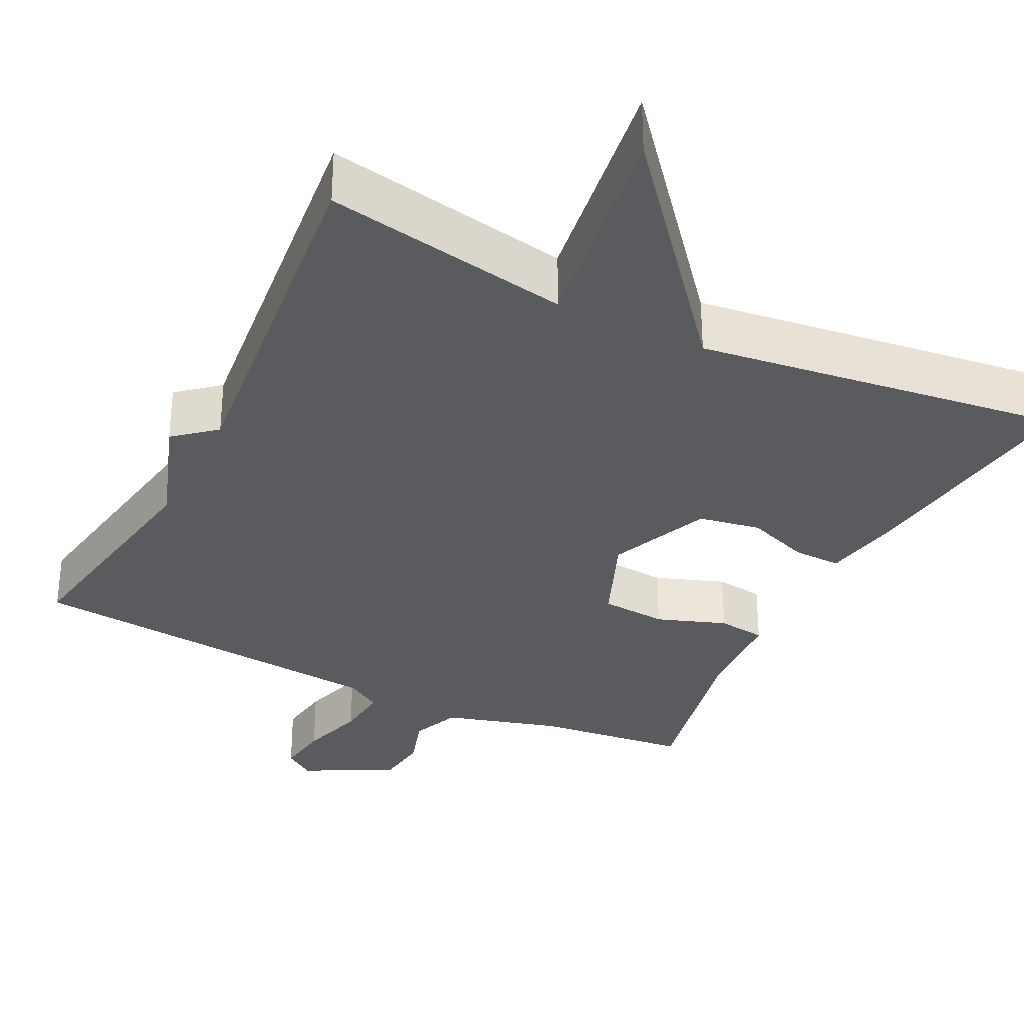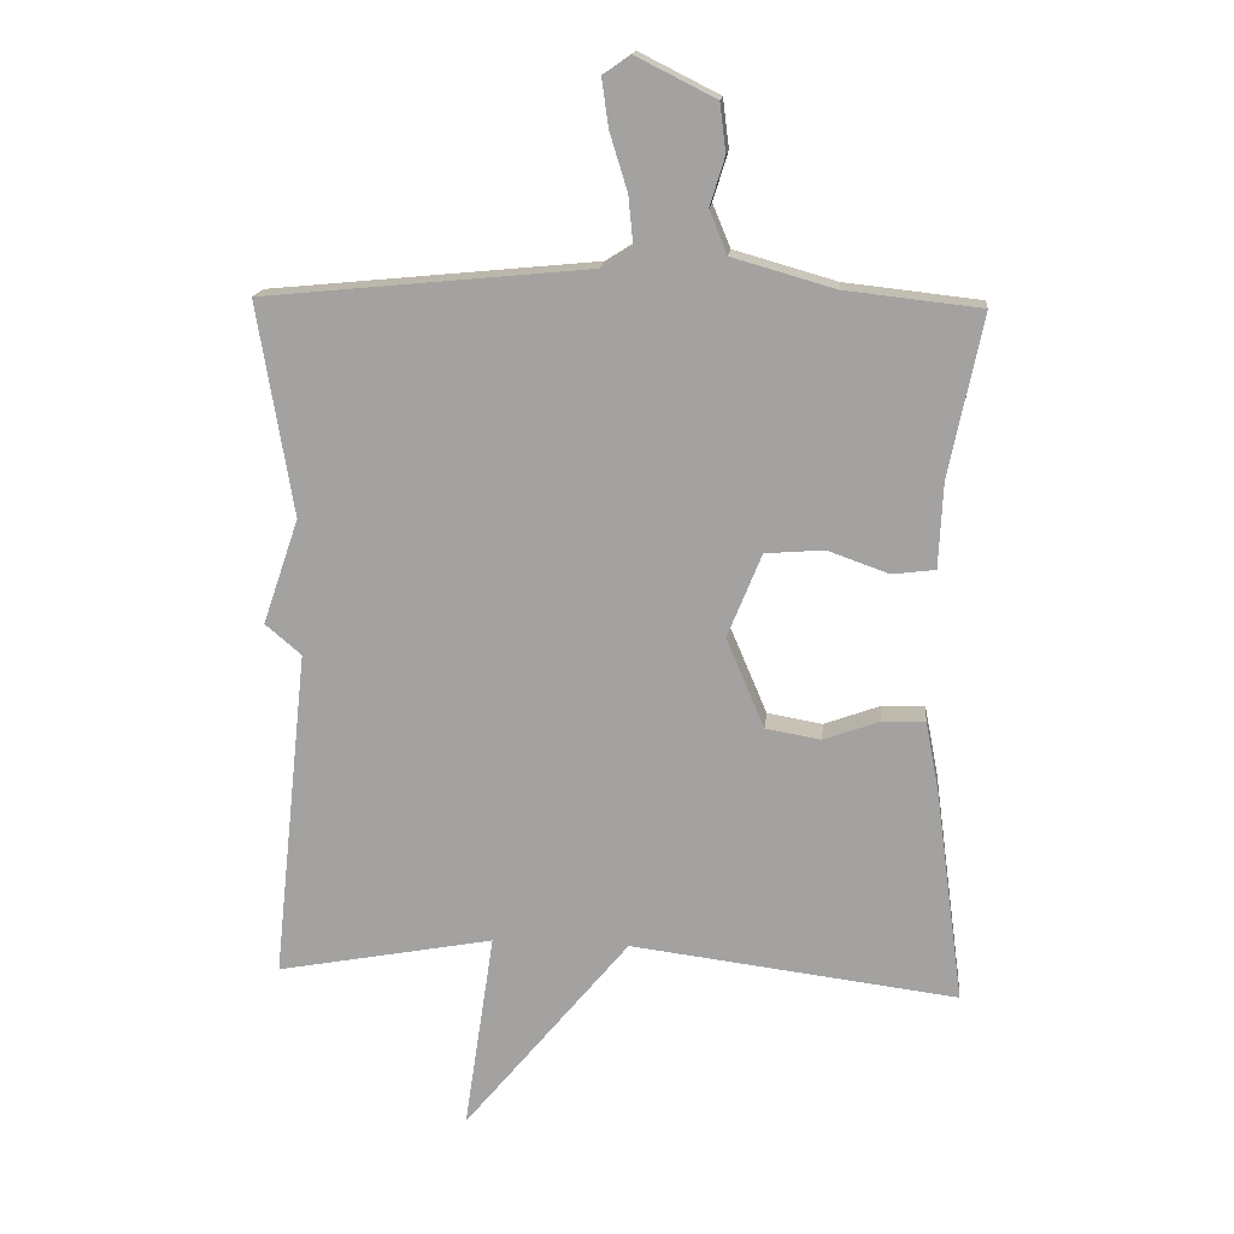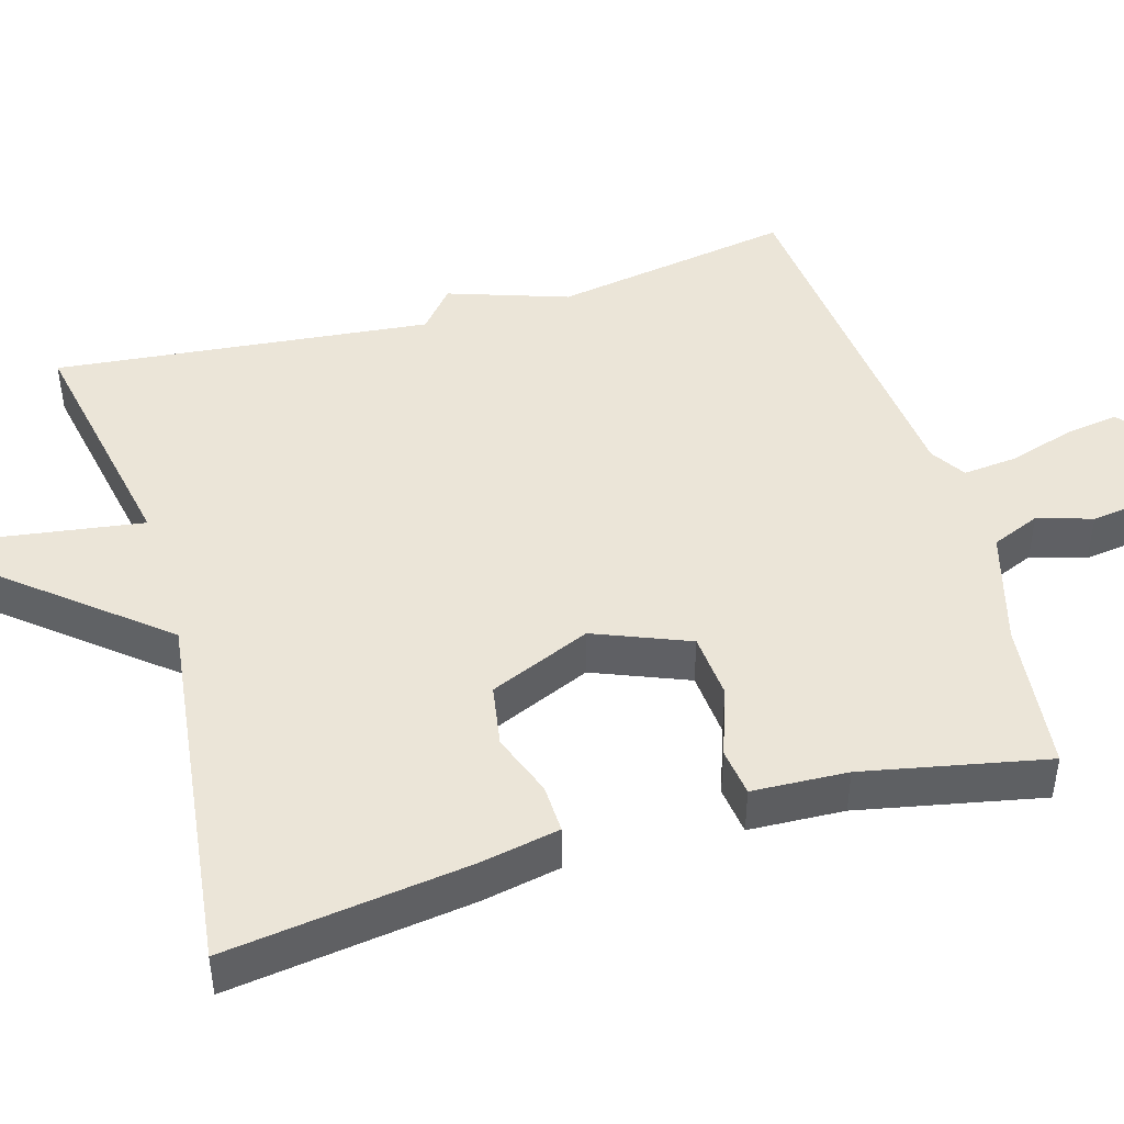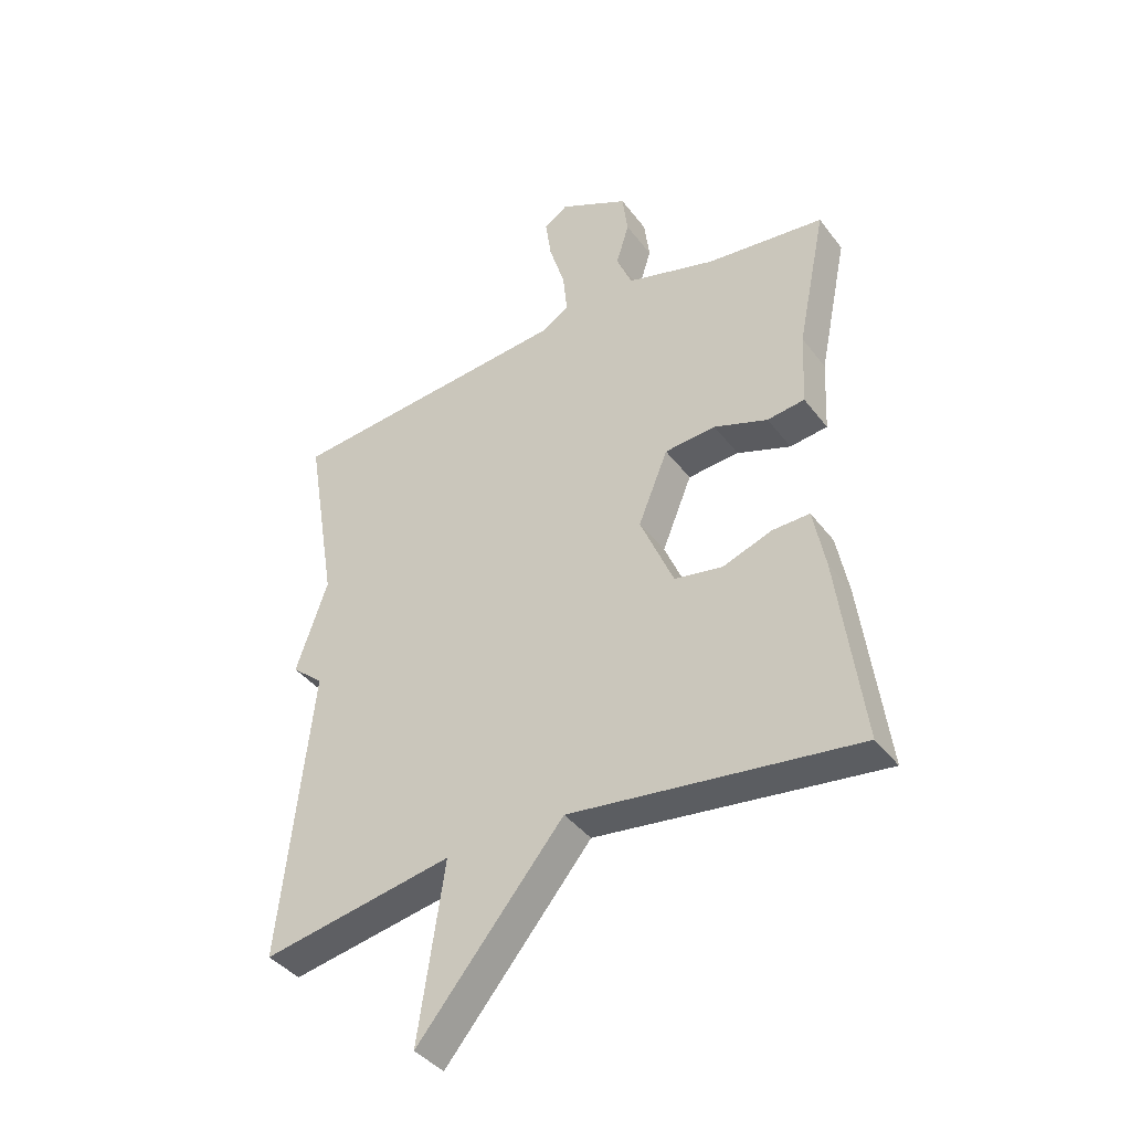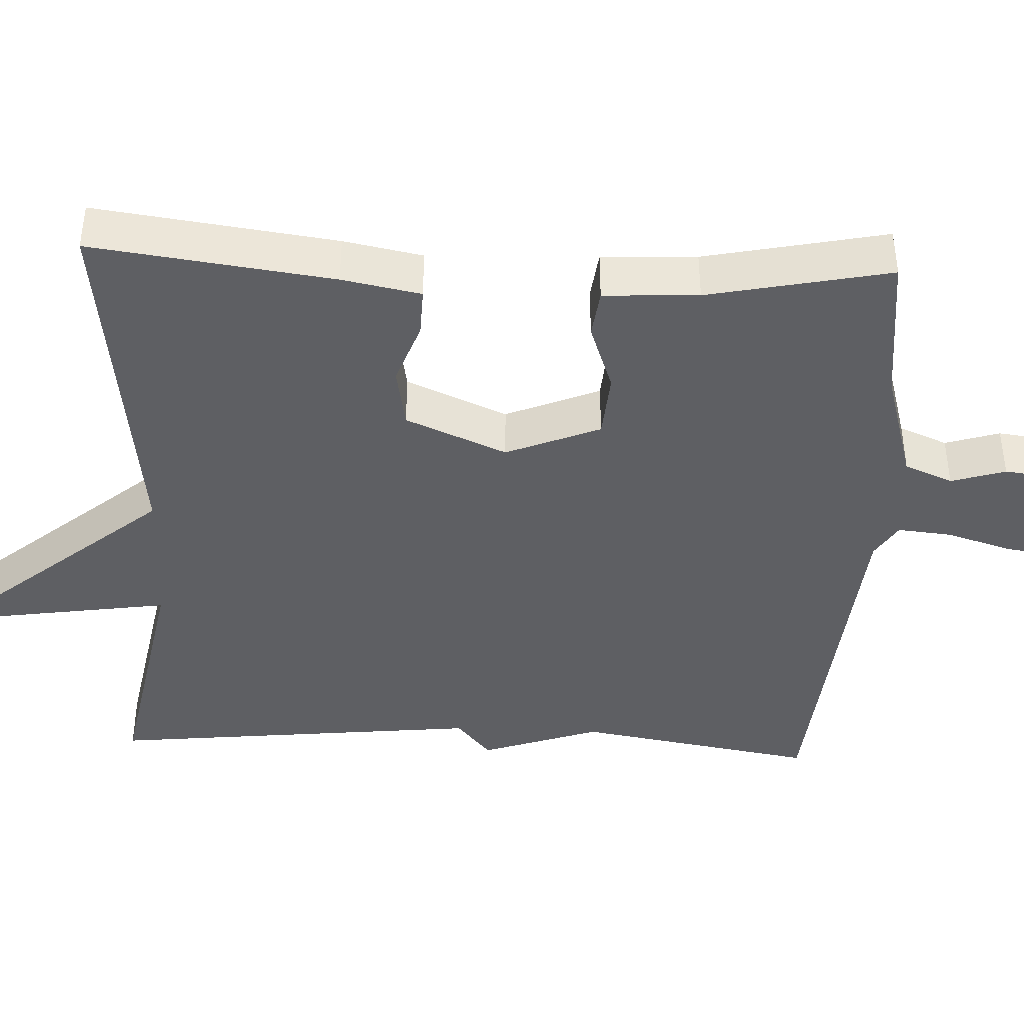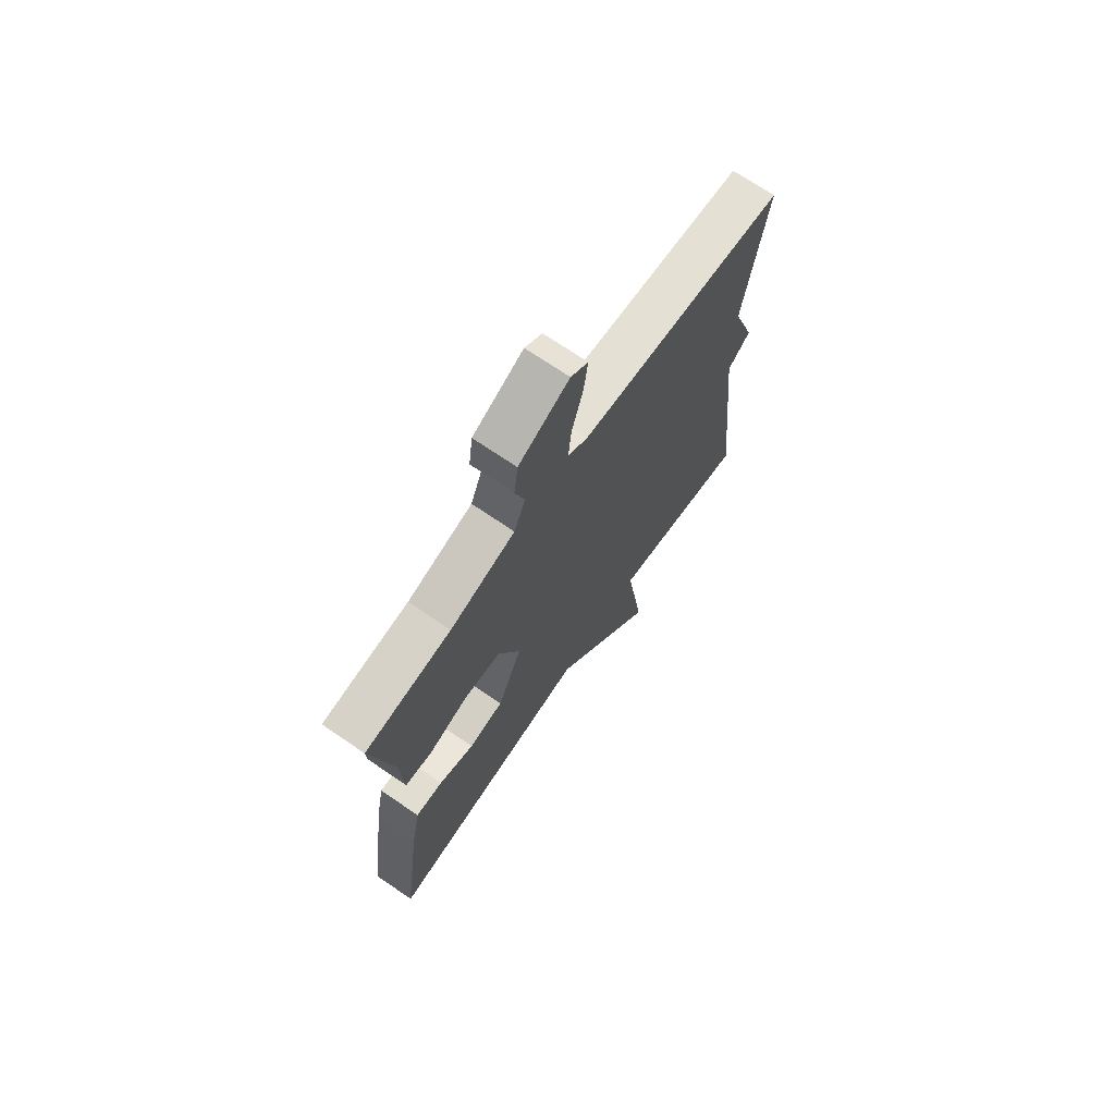
<metadata>
{"format":"obj","ext":"obj","renderer":"f3d","projection":"perspective","resolution":1024,"background":"white","views":[{"elev":-32.6,"azim":153.7,"up":"+Y"},{"elev":16.2,"azim":-174.3,"up":"+Z"},{"elev":45.6,"azim":-106.4,"up":"+Y"},{"elev":-39.9,"azim":-146.7,"up":"+Z"},{"elev":-41.8,"azim":-92.5,"up":"+Y"},{"elev":70.6,"azim":-55.6,"up":"+Z"}]}
</metadata>
<code>
v -0.5 0.07 0.5
v -0.302 0.07 0.522
v -0.152 0.07 0.565
v -0.126 0.07 0.628
v -0.148 0.07 0.699
v -0.139 0.07 0.77
v -0.022 0.07 0.829
v 0.018 0.07 0.801
v 0.008 0.07 0.731
v -0.018 0.07 0.646
v -0.025 0.07 0.575
v 0.021 0.07 0.546
v 0.5 0.07 0.5
v 0.448 0.07 0.188
v 0.501 0.07 0.033
v 0.448 0.07 -0.012
v 0.5 0.07 -0.5
v 0.18 0.07 -0.44
v 0.224 0.07 -0.734
v -0.02 0.07 -0.44
v -0.5 0.07 -0.5
v -0.458 0.07 -0.185
v -0.438 0.07 -0.082
v -0.375 0.07 -0.084
v -0.293 0.07 -0.114
v -0.212 0.07 -0.1
v -0.156 0.07 0.032
v -0.206 0.07 0.155
v -0.292 0.07 0.162
v -0.382 0.07 0.13
v -0.445 0.07 0.138
v -0.451 0.07 0.262
v -0.5 0 0.5
v -0.302 0 0.522
v -0.152 0 0.565
v -0.126 0 0.628
v -0.148 0 0.699
v -0.139 0 0.77
v -0.022 0 0.829
v 0.018 0 0.801
v 0.008 0 0.731
v -0.018 0 0.646
v -0.025 0 0.575
v 0.021 0 0.546
v 0.5 0 0.5
v 0.448 0 0.188
v 0.501 0 0.033
v 0.448 0 -0.012
v 0.5 0 -0.5
v 0.18 0 -0.44
v 0.224 0 -0.734
v -0.02 0 -0.44
v -0.5 0 -0.5
v -0.458 0 -0.185
v -0.438 0 -0.082
v -0.375 0 -0.084
v -0.293 0 -0.114
v -0.212 0 -0.1
v -0.156 0 0.032
v -0.206 0 0.155
v -0.292 0 0.162
v -0.382 0 0.13
v -0.445 0 0.138
v -0.451 0 0.262
f 29 30 31 32
f 32 1 2
f 29 32 2
f 28 29 2
f 27 28 2 3
f 23 24 25
f 22 23 25
f 21 22 25
f 20 21 25
f 20 25 26
f 20 26 27
f 19 20 27
f 18 19 27
f 27 3 4
f 18 27 4
f 17 18 4
f 16 17 4
f 12 13 14
f 15 16 4
f 14 15 4
f 12 14 4
f 11 12 4
f 8 9 10
f 7 8 10
f 7 10 11
f 6 7 11
f 5 6 11
f 4 5 11
f 64 63 62 61
f 34 33 64
f 34 64 61
f 34 61 60
f 35 34 60 59
f 57 56 55
f 57 55 54
f 57 54 53
f 57 53 52
f 58 57 52
f 59 58 52
f 59 52 51
f 59 51 50
f 36 35 59
f 36 59 50
f 36 50 49
f 36 49 48
f 46 45 44
f 36 48 47
f 36 47 46
f 36 46 44
f 36 44 43
f 42 41 40
f 42 40 39
f 43 42 39
f 43 39 38
f 43 38 37
f 43 37 36
f 1 33 34 2
f 2 34 35 3
f 3 35 36 4
f 4 36 37 5
f 5 37 38 6
f 6 38 39 7
f 7 39 40 8
f 8 40 41 9
f 9 41 42 10
f 10 42 43 11
f 11 43 44 12
f 12 44 45 13
f 13 45 46 14
f 14 46 47 15
f 15 47 48 16
f 16 48 49 17
f 17 49 50 18
f 18 50 51 19
f 19 51 52 20
f 20 52 53 21
f 21 53 54 22
f 22 54 55 23
f 23 55 56 24
f 24 56 57 25
f 25 57 58 26
f 26 58 59 27
f 27 59 60 28
f 28 60 61 29
f 29 61 62 30
f 30 62 63 31
f 31 63 64 32
f 32 64 33 1

</code>
